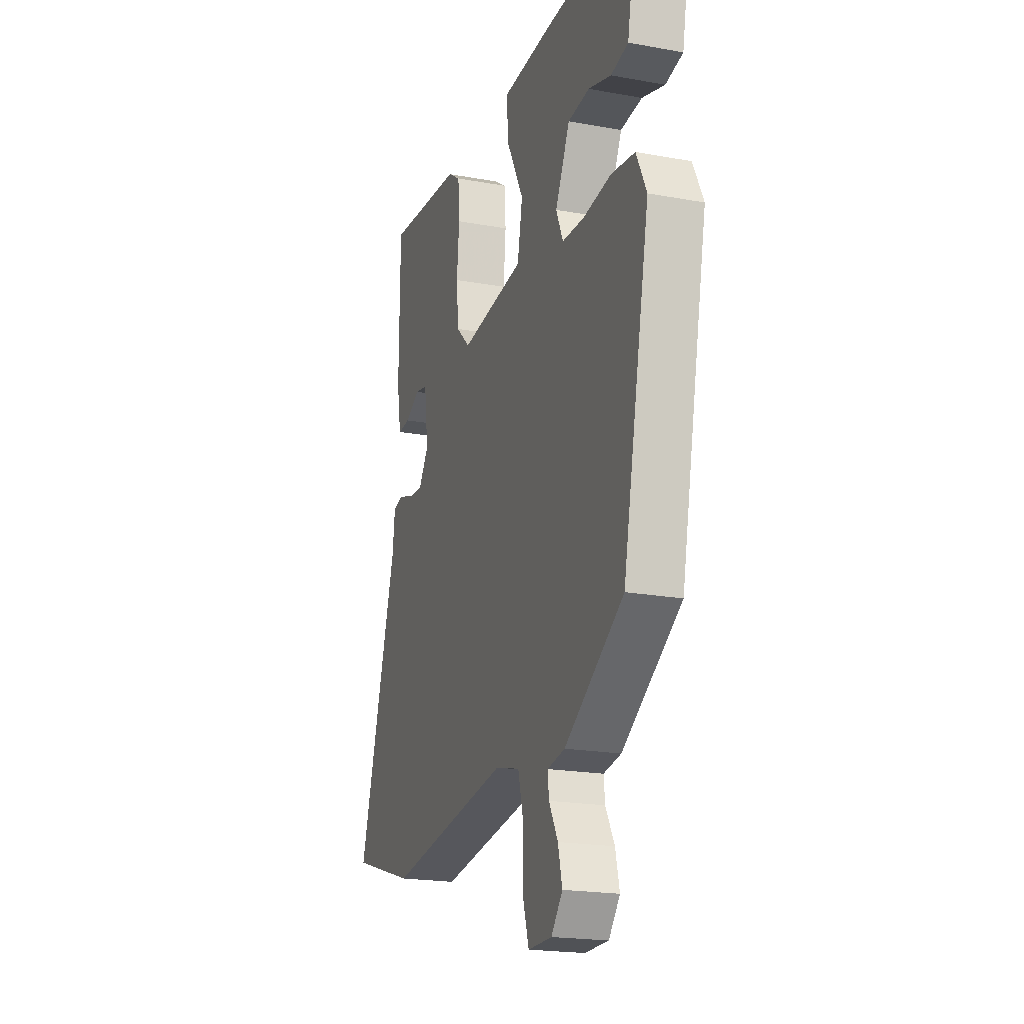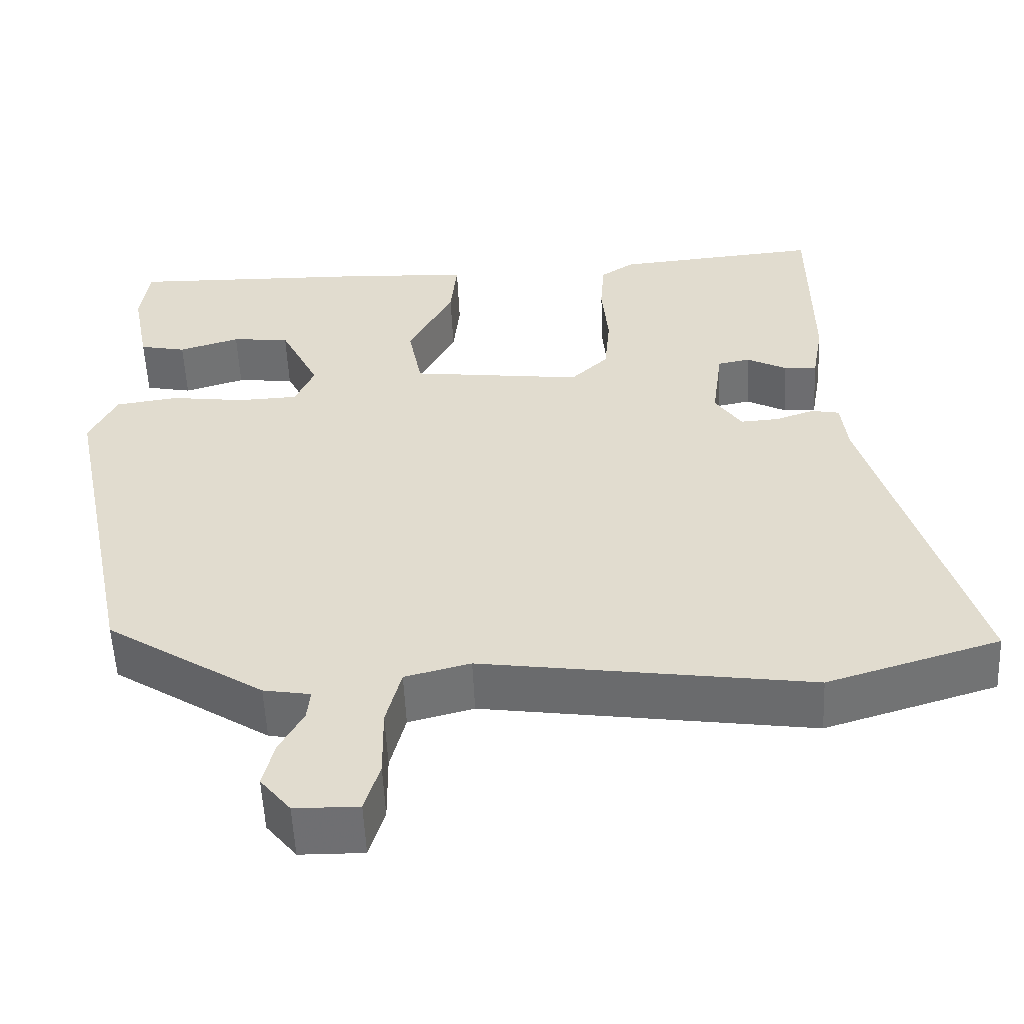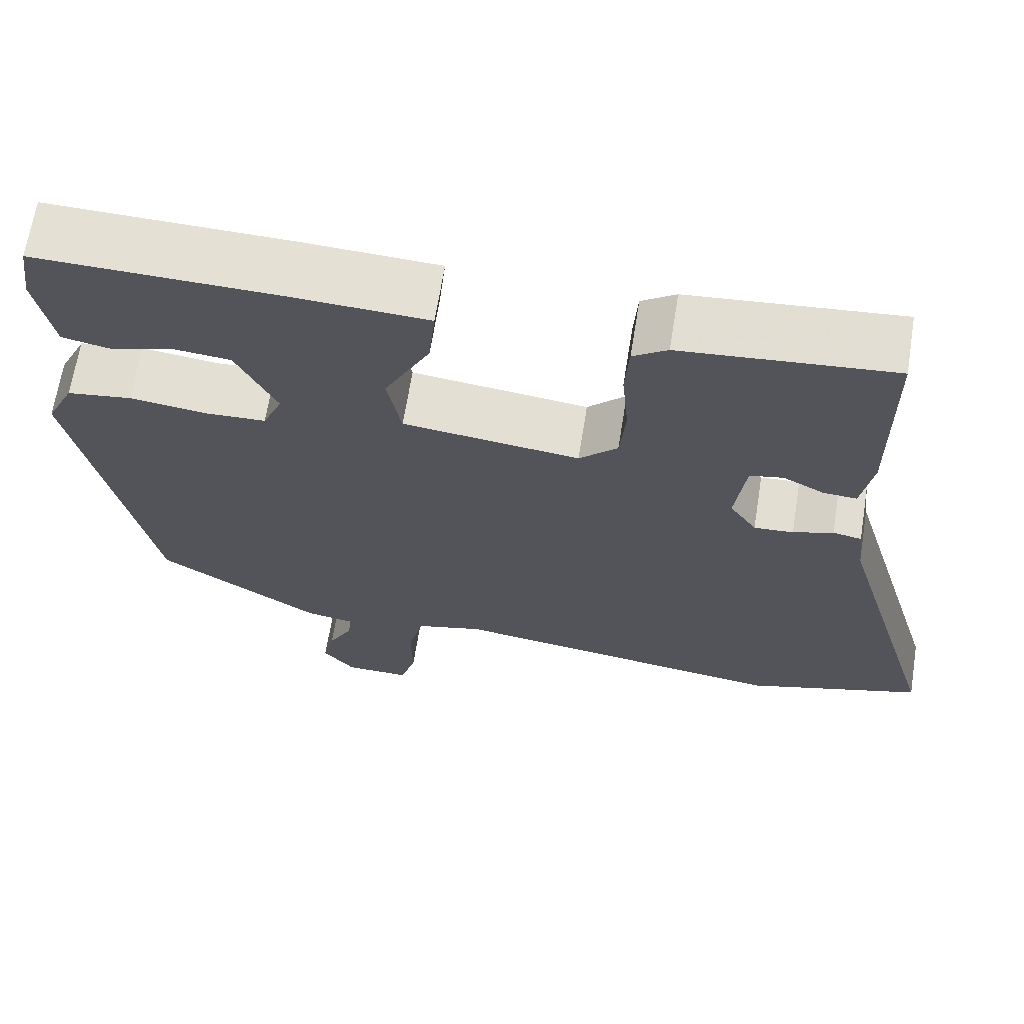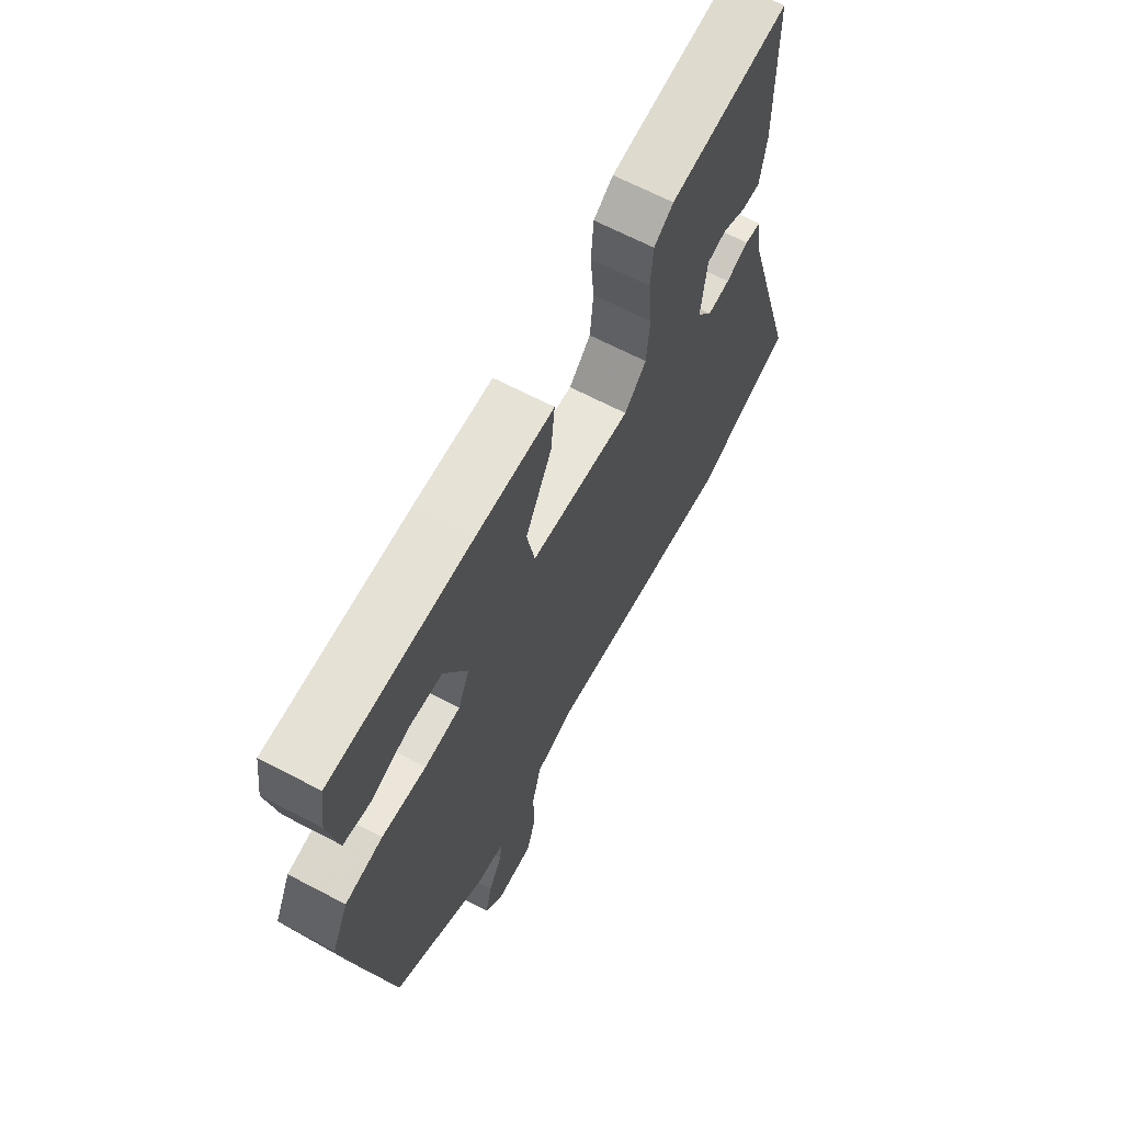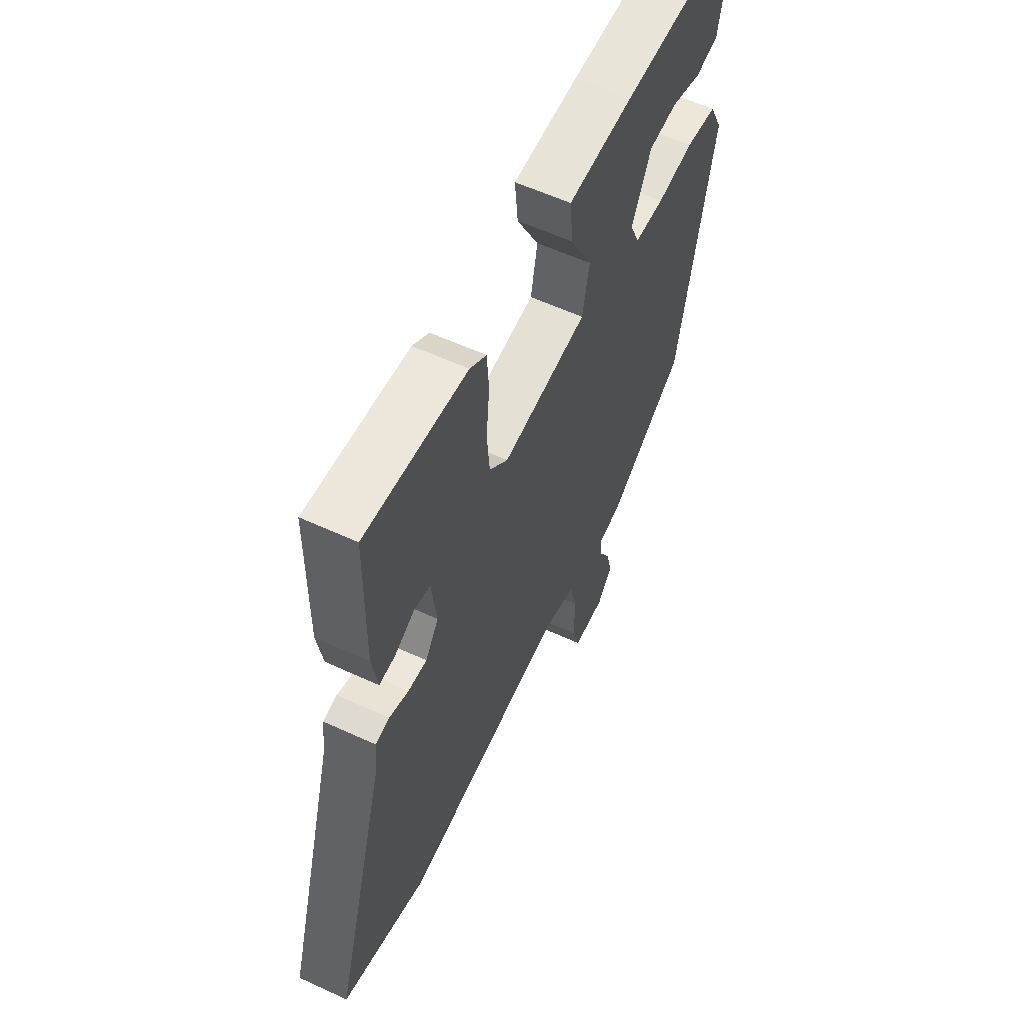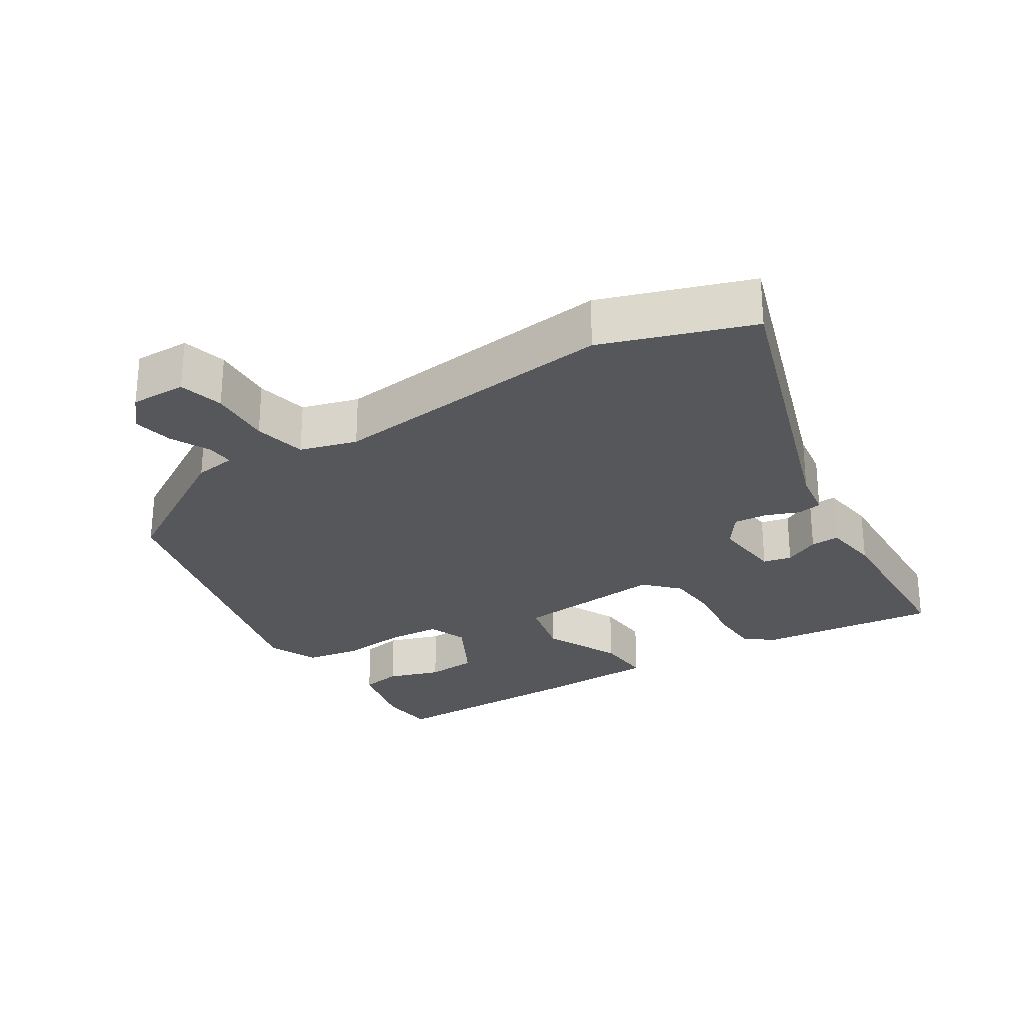
<metadata>
{"format":"obj","ext":"obj","renderer":"f3d","projection":"perspective","resolution":1024,"background":"white","views":[{"elev":-20.1,"azim":71.4,"up":"+Z"},{"elev":-54.8,"azim":-177.4,"up":"+Z"},{"elev":66.3,"azim":-170.9,"up":"+Z"},{"elev":65.9,"azim":117.8,"up":"+Z"},{"elev":58.4,"azim":-64.5,"up":"+Z"},{"elev":-27.2,"azim":-149.6,"up":"+Y"}]}
</metadata>
<code>
v 0.453 0.07 -0.379
v 0.255 0.07 -0.507
v 0.196 0.07 -0.517
v 0.2 0.07 -0.556
v 0.23 0.07 -0.611
v 0.244 0.07 -0.669
v 0.206 0.07 -0.716
v 0.126 0.07 -0.717
v 0.107 0.07 -0.654
v 0.108 0.07 -0.565
v 0.089 0.07 -0.491
v 0.007 0.07 -0.47
v -0.406 0.07 -0.529
v -0.622 0.07 -0.463
v -0.492 0.07 -0.023
v -0.484 0.07 0.045
v -0.449 0.07 0.052
v -0.4 0.07 0.035
v -0.352 0.07 0.032
v -0.319 0.07 0.081
v -0.332 0.07 0.182
v -0.373 0.07 0.19
v -0.423 0.07 0.164
v -0.464 0.07 0.161
v -0.478 0.07 0.242
v -0.476 0.07 0.496
v -0.219 0.07 0.473
v -0.177 0.07 0.445
v -0.172 0.07 0.374
v -0.18 0.07 0.285
v -0.173 0.07 0.206
v -0.126 0.07 0.161
v 0.089 0.07 0.187
v 0.106 0.07 0.276
v 0.05 0.07 0.383
v 0.042 0.07 0.463
v 0.207 0.07 0.471
v 0.504 0.07 0.478
v 0.515 0.07 0.399
v 0.494 0.07 0.289
v 0.436 0.07 0.277
v 0.36 0.07 0.3
v 0.288 0.07 0.293
v 0.239 0.07 0.193
v 0.263 0.07 0.138
v 0.338 0.07 0.135
v 0.431 0.07 0.147
v 0.51 0.07 0.136
v 0.544 0.07 0.066
v 0.453 0 -0.379
v 0.255 0 -0.507
v 0.196 0 -0.517
v 0.2 0 -0.556
v 0.23 0 -0.611
v 0.244 0 -0.669
v 0.206 0 -0.716
v 0.126 0 -0.717
v 0.107 0 -0.654
v 0.108 0 -0.565
v 0.089 0 -0.491
v 0.007 0 -0.47
v -0.406 0 -0.529
v -0.622 0 -0.463
v -0.492 0 -0.023
v -0.484 0 0.045
v -0.449 0 0.052
v -0.4 0 0.035
v -0.352 0 0.032
v -0.319 0 0.081
v -0.332 0 0.182
v -0.373 0 0.19
v -0.423 0 0.164
v -0.464 0 0.161
v -0.478 0 0.242
v -0.476 0 0.496
v -0.219 0 0.473
v -0.177 0 0.445
v -0.172 0 0.374
v -0.18 0 0.285
v -0.173 0 0.206
v -0.126 0 0.161
v 0.089 0 0.187
v 0.106 0 0.276
v 0.05 0 0.383
v 0.042 0 0.463
v 0.207 0 0.471
v 0.504 0 0.478
v 0.515 0 0.399
v 0.494 0 0.289
v 0.436 0 0.277
v 0.36 0 0.3
v 0.288 0 0.293
v 0.239 0 0.193
v 0.263 0 0.138
v 0.338 0 0.135
v 0.431 0 0.147
v 0.51 0 0.136
v 0.544 0 0.066
f 1 2 3
f 49 1 3
f 48 49 3
f 47 48 3
f 46 47 3
f 45 46 3
f 44 45 3
f 40 41 42
f 39 40 42
f 38 39 42
f 37 38 42
f 36 37 42
f 36 42 43
f 35 36 43
f 34 35 43
f 33 34 43 44
f 28 29 30
f 27 28 30
f 26 27 30
f 25 26 30
f 24 25 30
f 22 23 24
f 22 24 30
f 21 22 30 31
f 15 16 17 18
f 15 18 19
f 14 15 19
f 13 14 19
f 12 13 19
f 11 12 19 20
f 8 9 10
f 7 8 10
f 6 7 10
f 5 6 10
f 4 5 10
f 3 4 10 11
f 3 11 20
f 44 3 20
f 33 44 20
f 32 33 20
f 20 21 31 32
f 52 51 50
f 52 50 98
f 52 98 97
f 52 97 96
f 52 96 95
f 52 95 94
f 52 94 93
f 91 90 89
f 91 89 88
f 91 88 87
f 91 87 86
f 91 86 85
f 92 91 85
f 92 85 84
f 92 84 83
f 93 92 83 82
f 79 78 77
f 79 77 76
f 79 76 75
f 79 75 74
f 79 74 73
f 73 72 71
f 79 73 71
f 80 79 71 70
f 67 66 65 64
f 68 67 64
f 68 64 63
f 68 63 62
f 68 62 61
f 69 68 61 60
f 59 58 57
f 59 57 56
f 59 56 55
f 59 55 54
f 59 54 53
f 60 59 53 52
f 69 60 52
f 69 52 93
f 69 93 82
f 69 82 81
f 81 80 70 69
f 1 50 51 2
f 2 51 52 3
f 3 52 53 4
f 4 53 54 5
f 5 54 55 6
f 6 55 56 7
f 7 56 57 8
f 8 57 58 9
f 9 58 59 10
f 10 59 60 11
f 11 60 61 12
f 12 61 62 13
f 13 62 63 14
f 14 63 64 15
f 15 64 65 16
f 16 65 66 17
f 17 66 67 18
f 18 67 68 19
f 19 68 69 20
f 20 69 70 21
f 21 70 71 22
f 22 71 72 23
f 23 72 73 24
f 24 73 74 25
f 25 74 75 26
f 26 75 76 27
f 27 76 77 28
f 28 77 78 29
f 29 78 79 30
f 30 79 80 31
f 31 80 81 32
f 32 81 82 33
f 33 82 83 34
f 34 83 84 35
f 35 84 85 36
f 36 85 86 37
f 37 86 87 38
f 38 87 88 39
f 39 88 89 40
f 40 89 90 41
f 41 90 91 42
f 42 91 92 43
f 43 92 93 44
f 44 93 94 45
f 45 94 95 46
f 46 95 96 47
f 47 96 97 48
f 48 97 98 49
f 49 98 50 1

</code>
